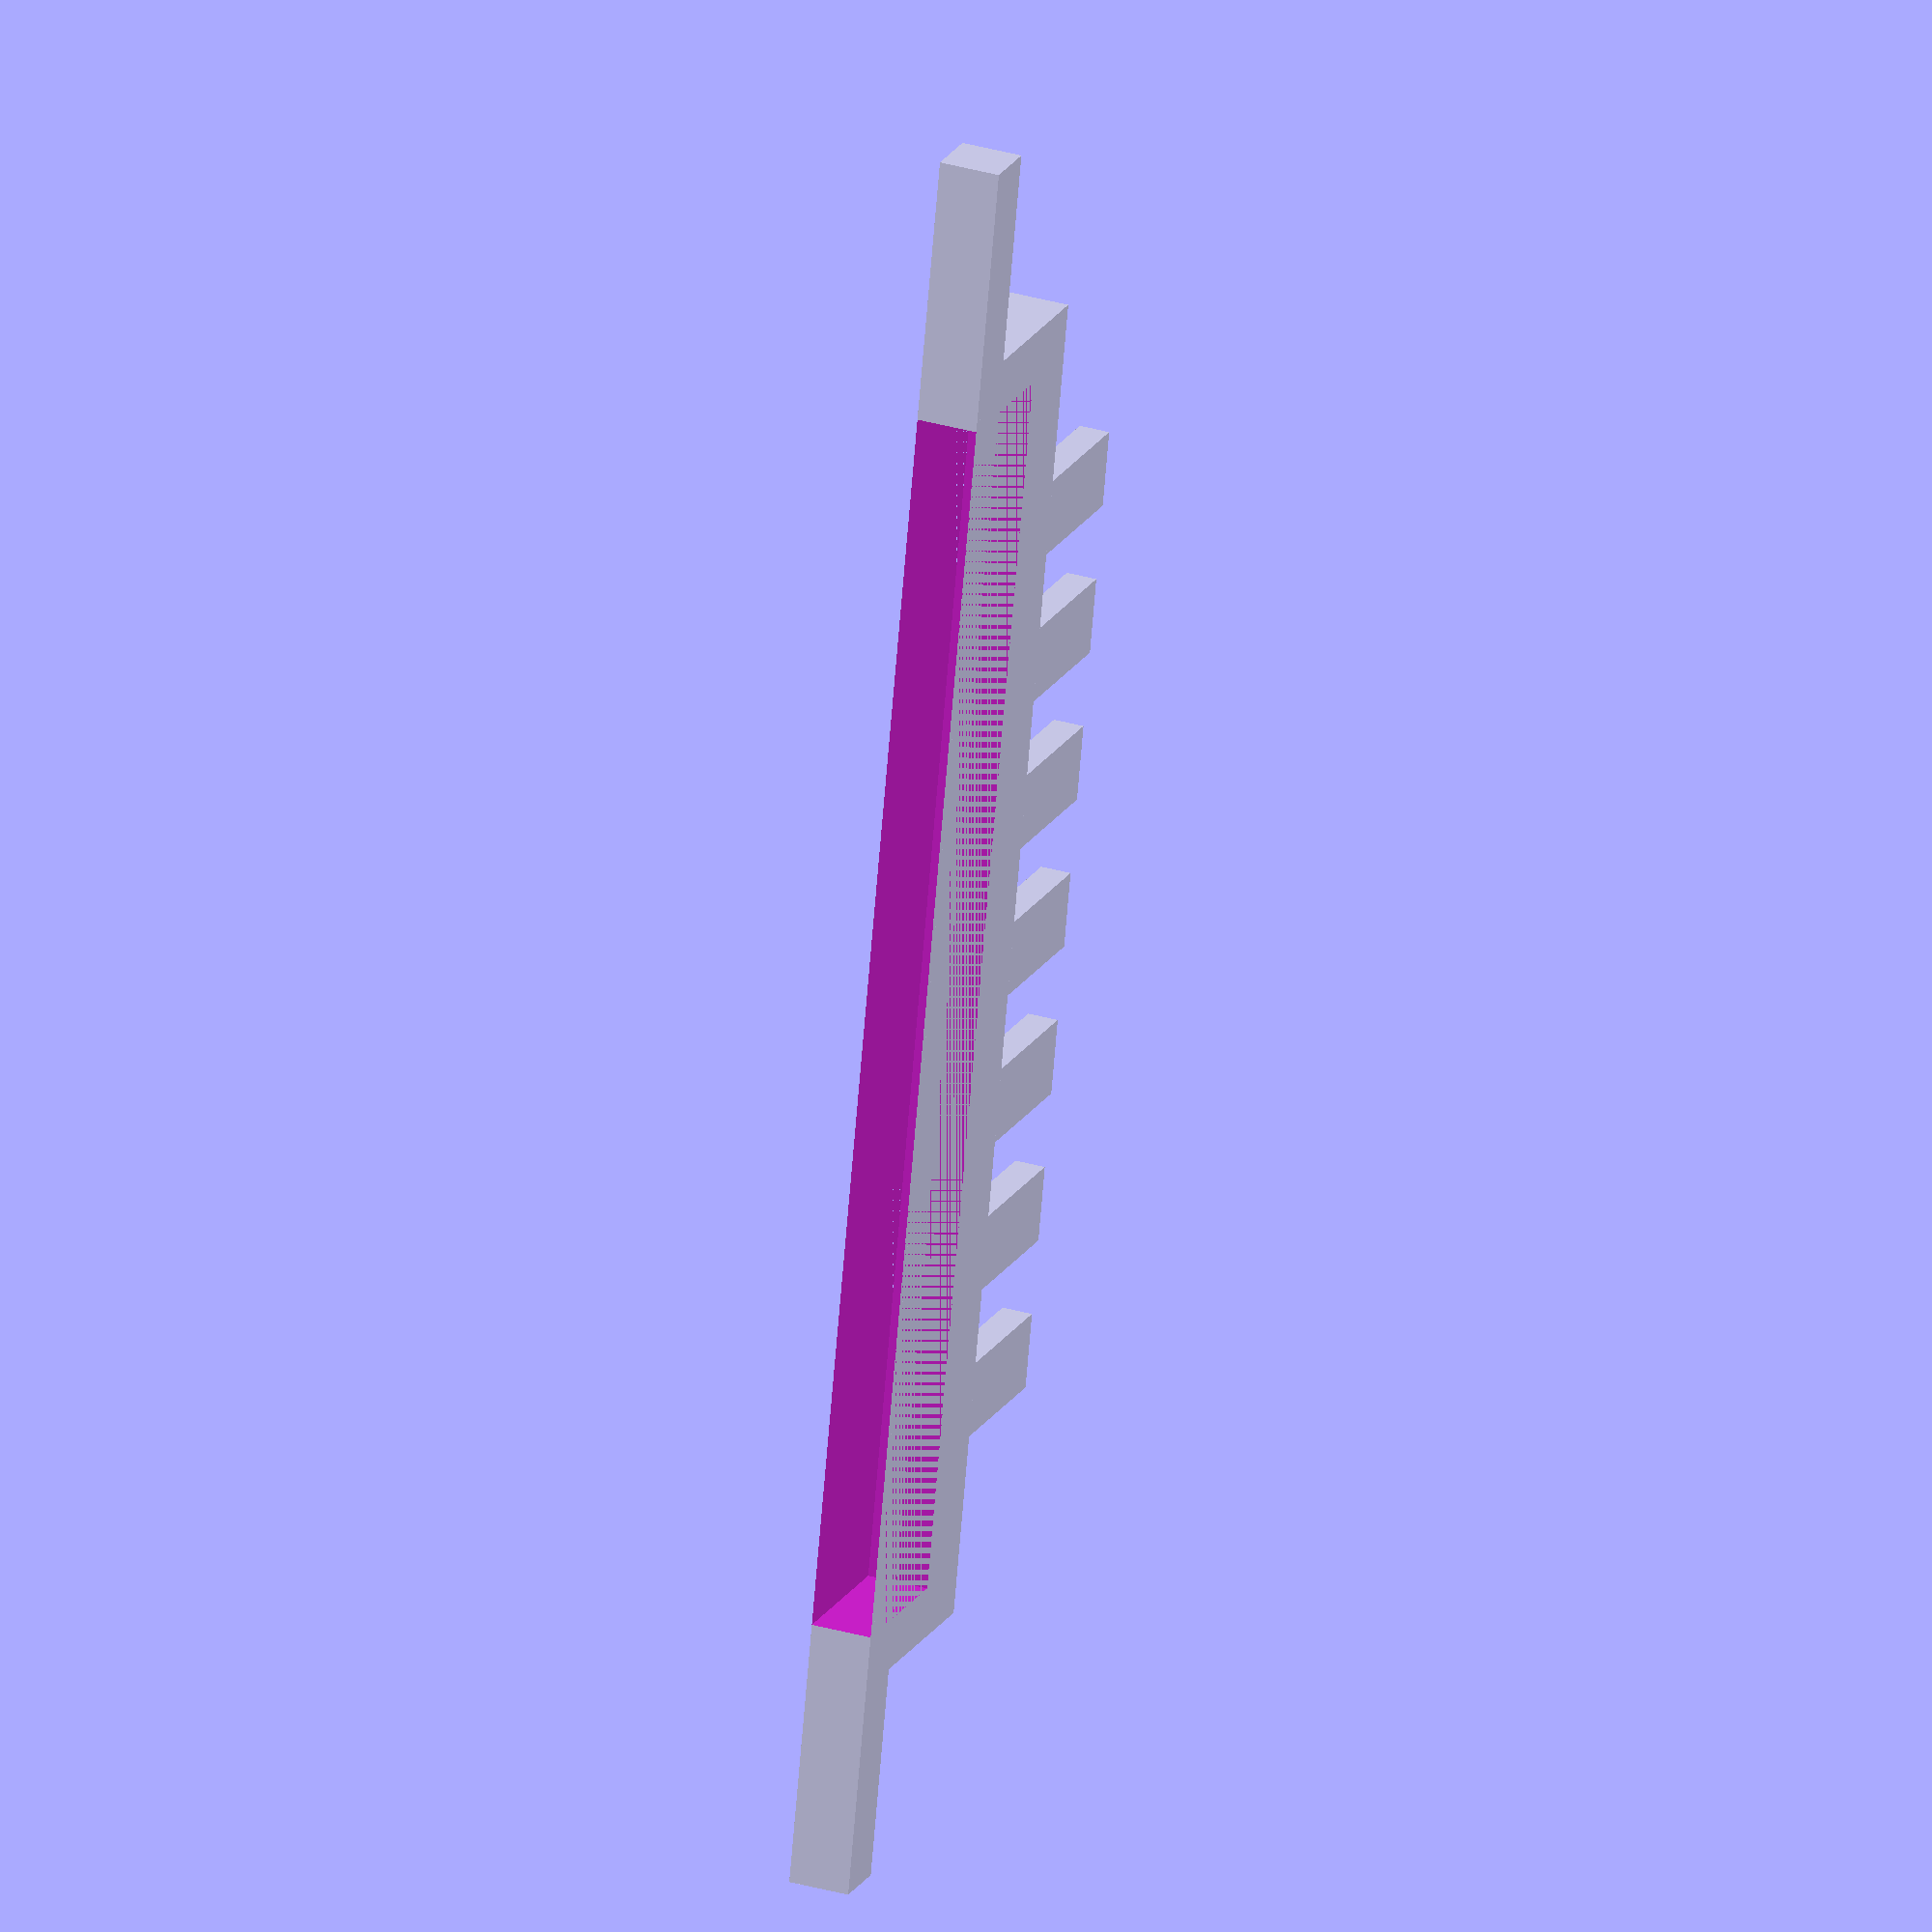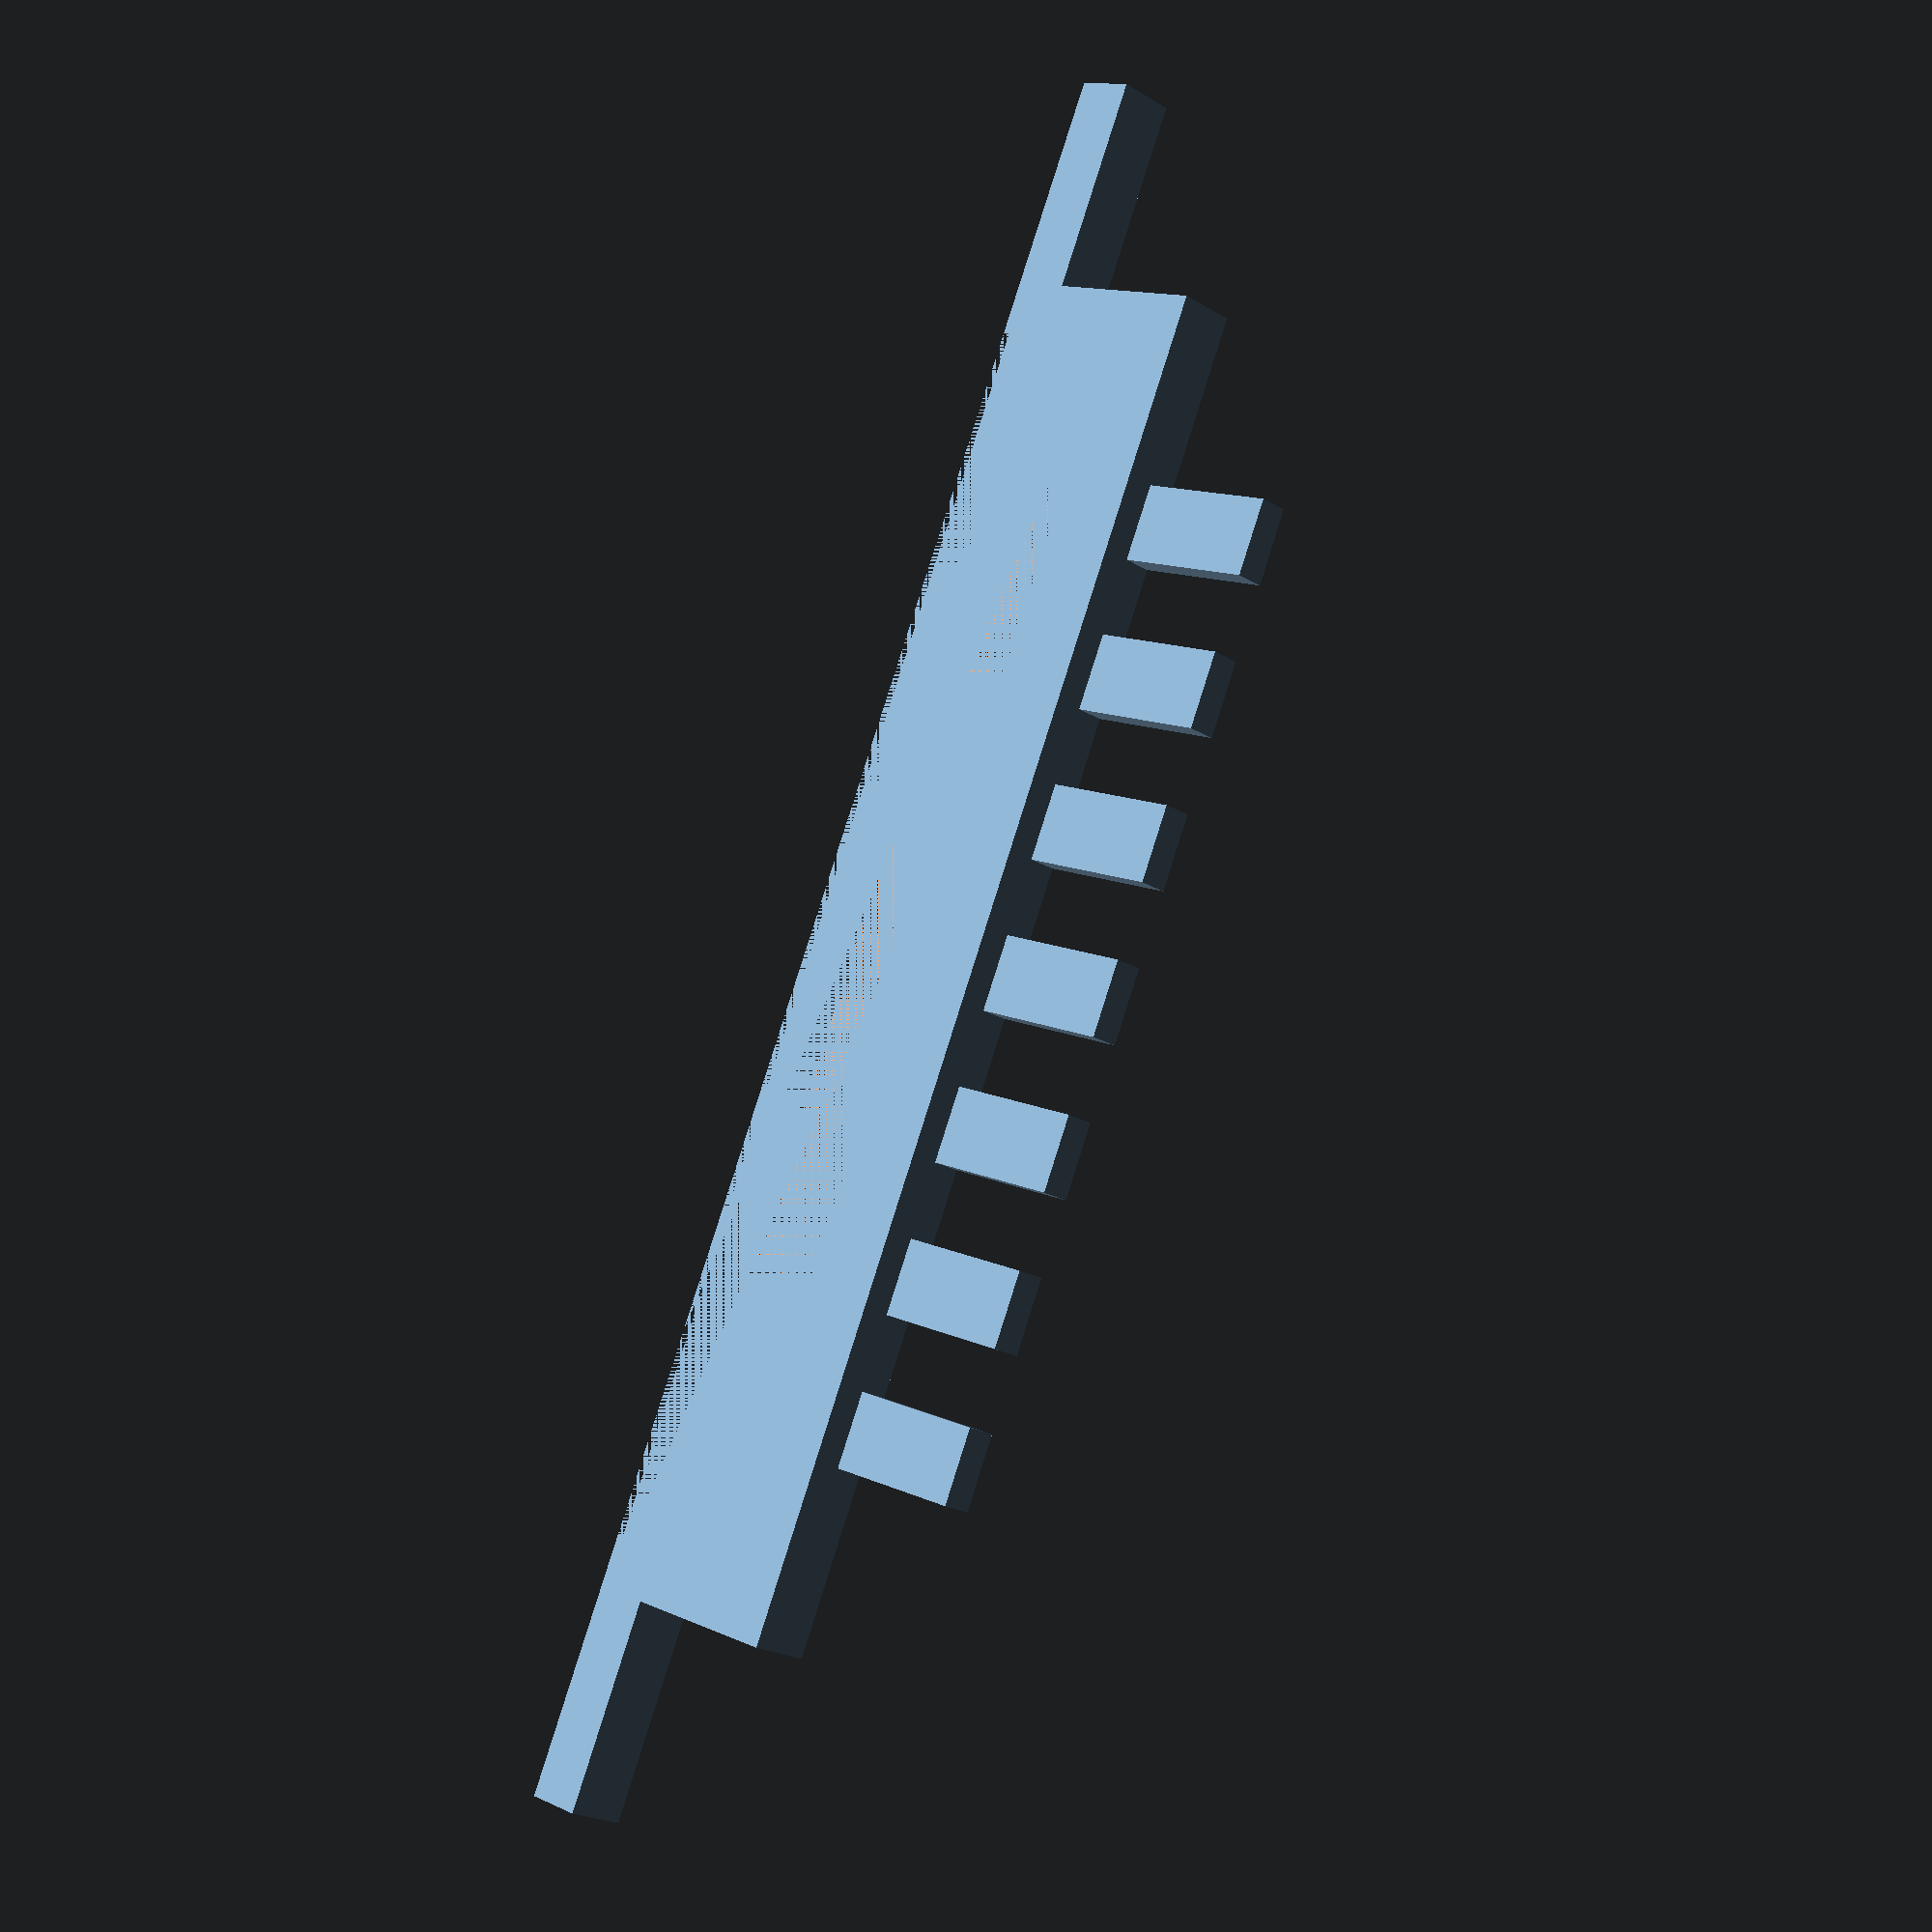
<openscad>
use <MCAD/boxes.scad>

$fn=50;

height = 25;

glass_x = 102;
glass_y = 82;
glass_h = 2.7;
wall = 3;

wet_x = glass_x + 25;
wet_y = glass_y + 10;

comb_tooth_h = 10;

comb_site_tooth_h = 5;
comb_site_top_h = wall+glass_h+comb_tooth_h+comb_site_tooth_h;
comb_site_tooth_h = 5;
wire_holder_z = 5;

wire_d = 2;

istep = 10;
comb_site_width = 6;
comb_site_count = 9;

banana_d = 5+0.5;

hole_d = 3.2;

font = "Liberation Sans";

comb_thick = 4;

module comb() {
  h = 15;
  tooth_size = 5;
  translate([0, 0, h/2-height/2]) {
    // handle
    difference() {
      union() {
        translate([0, 0, 6]) {
          cube([comb_thick, wet_y+25, 4], center=true);
        }
        cube([comb_thick, wet_y-3, h], center=true);
      }
      translate([0, 0, 4]) {
        cube([comb_thick, wet_y-10, h-3], center=true);
      }
    }
    // comb
    translate([0, 0, -comb_tooth_h/2-h/2]) {
      for(y=[-3:1:3]) {
        translate([comb_thick/4, y * 10, 0]) {
          cube([comb_thick/2, tooth_size, comb_tooth_h], center=true);
        }
      }
    }
  }
}

module banana_hole(socket=false) {
  translate([0, glass_y/2, height/2-10]) {
    rotate([90, 0, 0]) {
      if(socket) {
        translate([-1, 5, -10]) {
          cylinder(d=banana_d, h=50, center=true);
        }
      } else {
        translate([-2, 1, -22]) {
          roundedBox([10, 16, 30], 5, true);
          translate([0, 4, 0]) {
            cylinder(d=hole_d, h=50, center=true);
          }
          // for wire
          translate([7, 4, 0]) {
            cylinder(d=2.5, h=50, center=true);
          }
        }
      }
    }
  }
}

module wire_holder() {
  d_pad = 2;
  d = wire_d + d_pad*2;
  w = 2;
  translate([-d/4, 0, -d/4*3]) {
    union() {
      difference() {
        rotate([90, 0, 0]) {
          difference() {
            cylinder(d=d, h=w, center=true);
            cylinder(d=wire_d, h=w, center=true);
          }
        }
        translate([0, 0, -d/2]) {
          cube([d, w*2, d], center=true);
        }
        translate([-d/2, 0, 0]) {
          cube([d, w*2, d], center=true);
        }
      }
      translate([-d/4, 0, wire_d]) {
        cube([d/4*3, w, d_pad], center=true);
      }
      translate([wire_d, 0, -d/4]) {
        cube([d_pad, w, d/4*3], center=true);
      }
    }
  }
//  hh = 3.5;
//  hw = 6;
//  translate([2, 0, wall+glass_h-height/2+hh/2]) {
//    cube([3, 2, hh], center=true);
//    translate([1.5-hw/2, 0, hh/2]) {
//      cube([hw, 2, 2], center=true);
//    }
//  }
}

module chamber() {
  difference() {
//  union() {
    // walls
    cube([wet_x+2*wall, wet_y+2*wall, height], center=true);
    translate([0, 0, 0]) {
      // attach zone
      translate([0, 0, comb_site_top_h]) {
        cube([glass_x, wet_y, height], center=true);
        // comb zone
        comb_start = -comb_site_count/2;
        comb_end = comb_site_count/2;
        for(i=[comb_start:comb_end]) {
          translate([i*istep, 0, 0]) {
            translate([0, 0, -comb_site_tooth_h]) {
              cube([comb_site_width, wet_y, height], center=true);
            }
            // get low to the glass level for rubber
            translate([0, 0, -comb_site_top_h+wall+glass_h]) {
              if(i == comb_start) {
                cube([5, glass_y+5, height], center=true);
              } else if(i == comb_end) {
                cube([5, glass_y+5, height], center=true);
              }
            }
          }
        }
      }
      // water zone
      translate([0, 0, 3+glass_h]) {
        cube([wet_x, glass_y, height], center=true);
      }
      // extraction bigger
      translate([0, 0, 3]) {
        cube([glass_x, glass_y, height], center=true);
      }
      translate([0, 0, 0]) {
        // extraction smaller with pads
        cube([glass_x-5, glass_y-7, height], center=true);
      }
      // plus
      translate([glass_x/2+5, 0, 0]) {
//!difference() {
//!union() {
//  translate([-10, 76, -6]) {
//  cube([17, 2, 20]);
//  }
        banana_hole();
//}
      }
      // minus
      translate([-glass_x/2-5, 0, 0]) {
        banana_hole(socket=true);
      }      
    }
    for(x=[-glass_x/2-5, glass_x/2+5]) {
      for(y=[-glass_y/2-4, glass_y/2+4]) {
        translate([x, y, -height/2-1]) {
          cylinder(d=3.2, h=12);
        }
      }
    }
    translate([wet_x/2+wall, wet_y/2-20, 0]) {
      rotate([90, 0, 90]) {
        linear_extrude(height = 2) {
          text("PLUS", font = font, size = 5, direction = "ltr", spacing = 1 );
        }
      }
    }
    translate([-wet_x/2-wall, wet_y/2, 0]) {
      rotate([90, 0, 270]) {
        linear_extrude(height = wall-2) {
          text("MINUS", font = font, size = 5, direction = "ltr", spacing = 1 );
        }
      }
    }
  }
  translate([0, 0, 0]) {
    for(i=[-1.5:1.5]) {
      translate([-glass_x/2-9, i*(glass_y/4.5), 0]) {
        wire_holder();
      }
      translate([glass_x/2+9, i*(glass_y/4.5), 0]) {
          rotate([0, 0, 180]) {
            wire_holder();
          }
      }
    }
  }
}

//chamber();
translate([comb_site_width-1, 0, comb_site_top_h-comb_site_tooth_h]) {
	comb();
}



</openscad>
<views>
elev=160.6 azim=185.0 roll=159.1 proj=o view=wireframe
elev=347.9 azim=155.9 roll=137.8 proj=p view=solid
</views>
